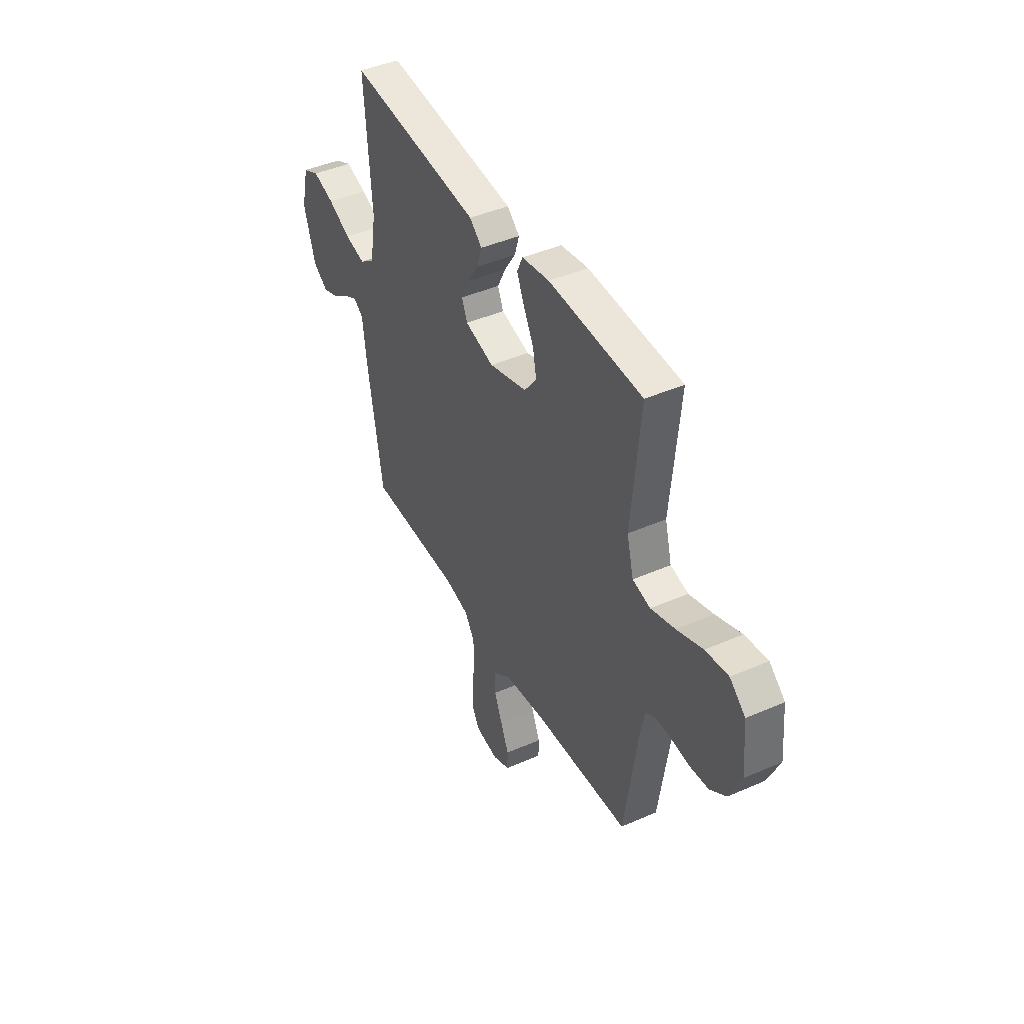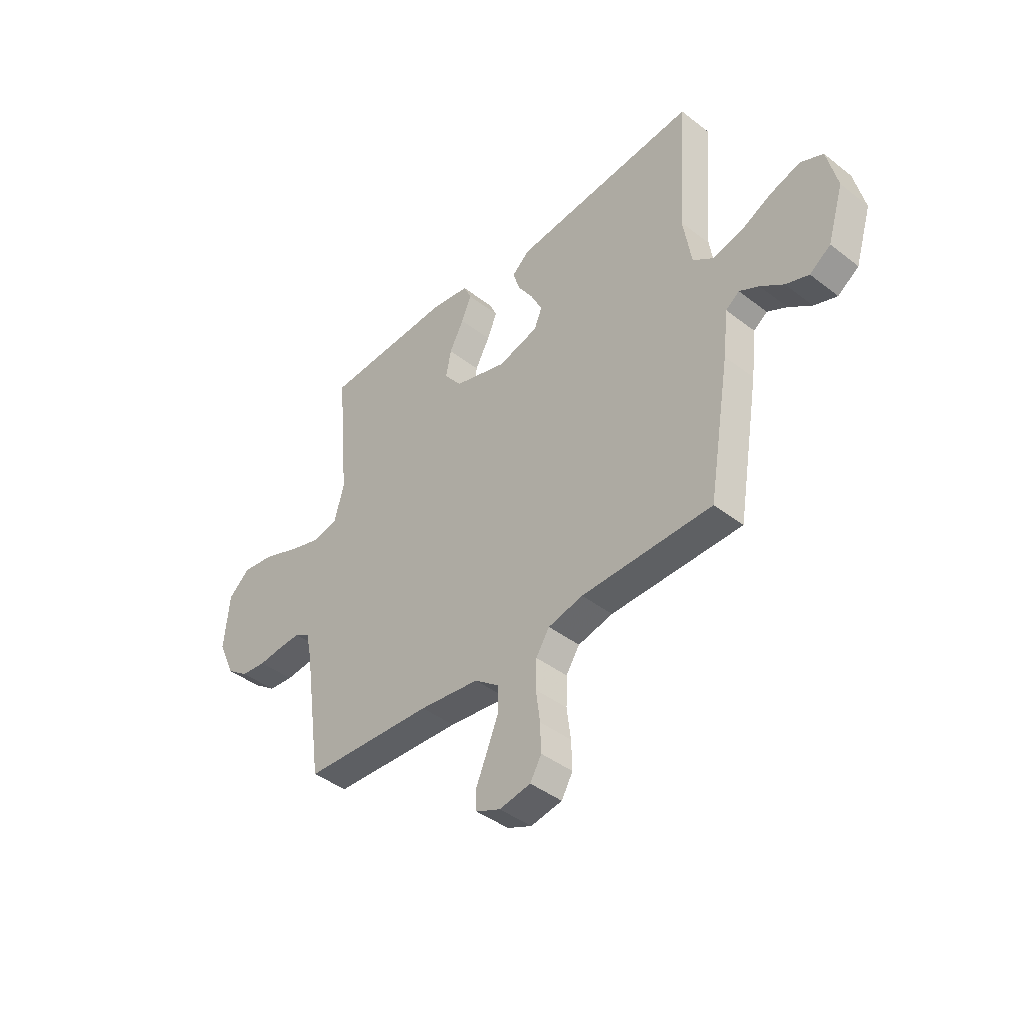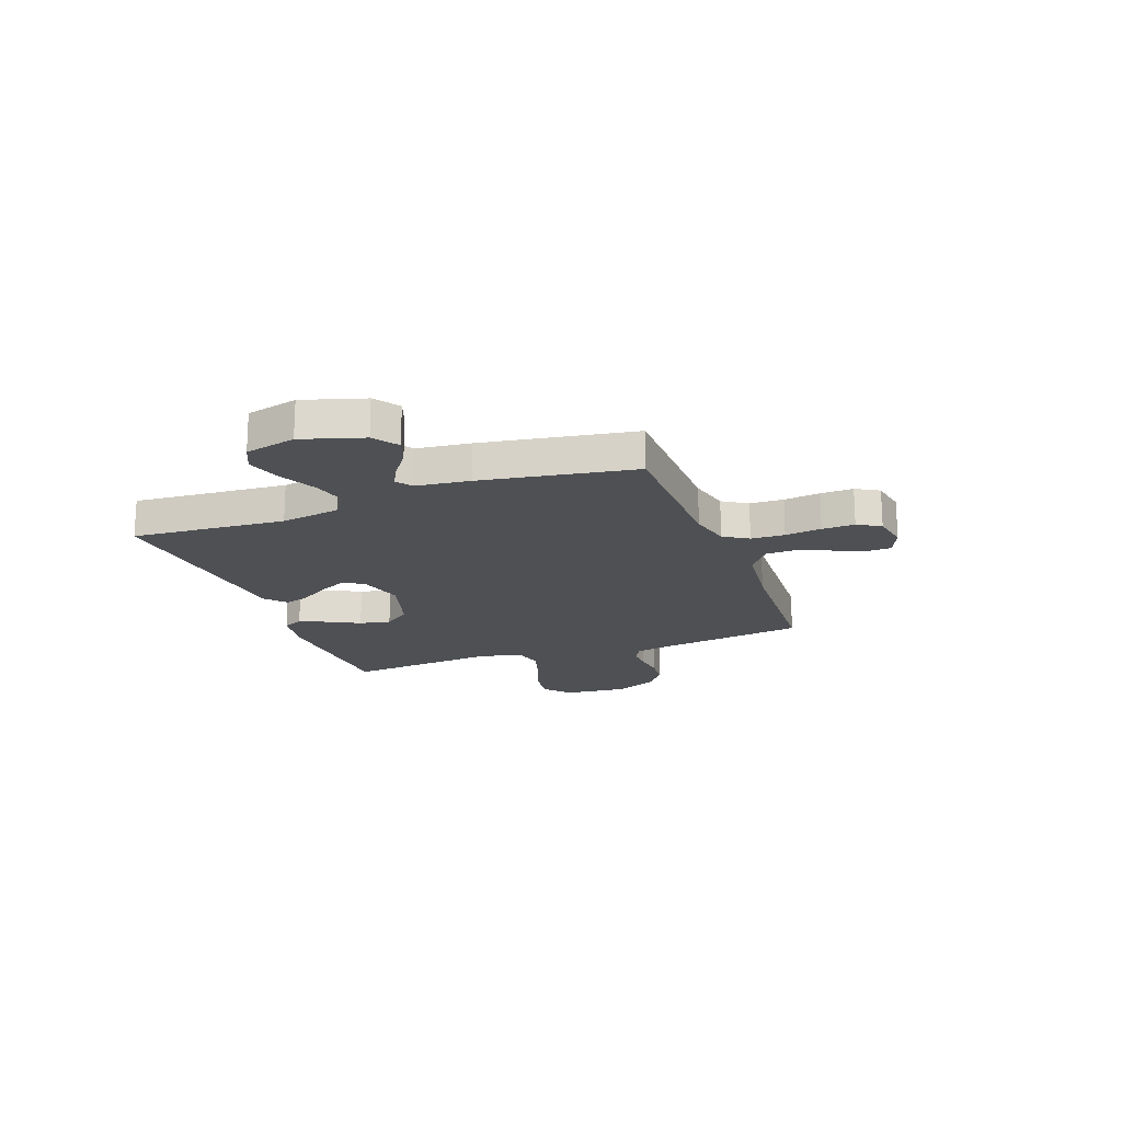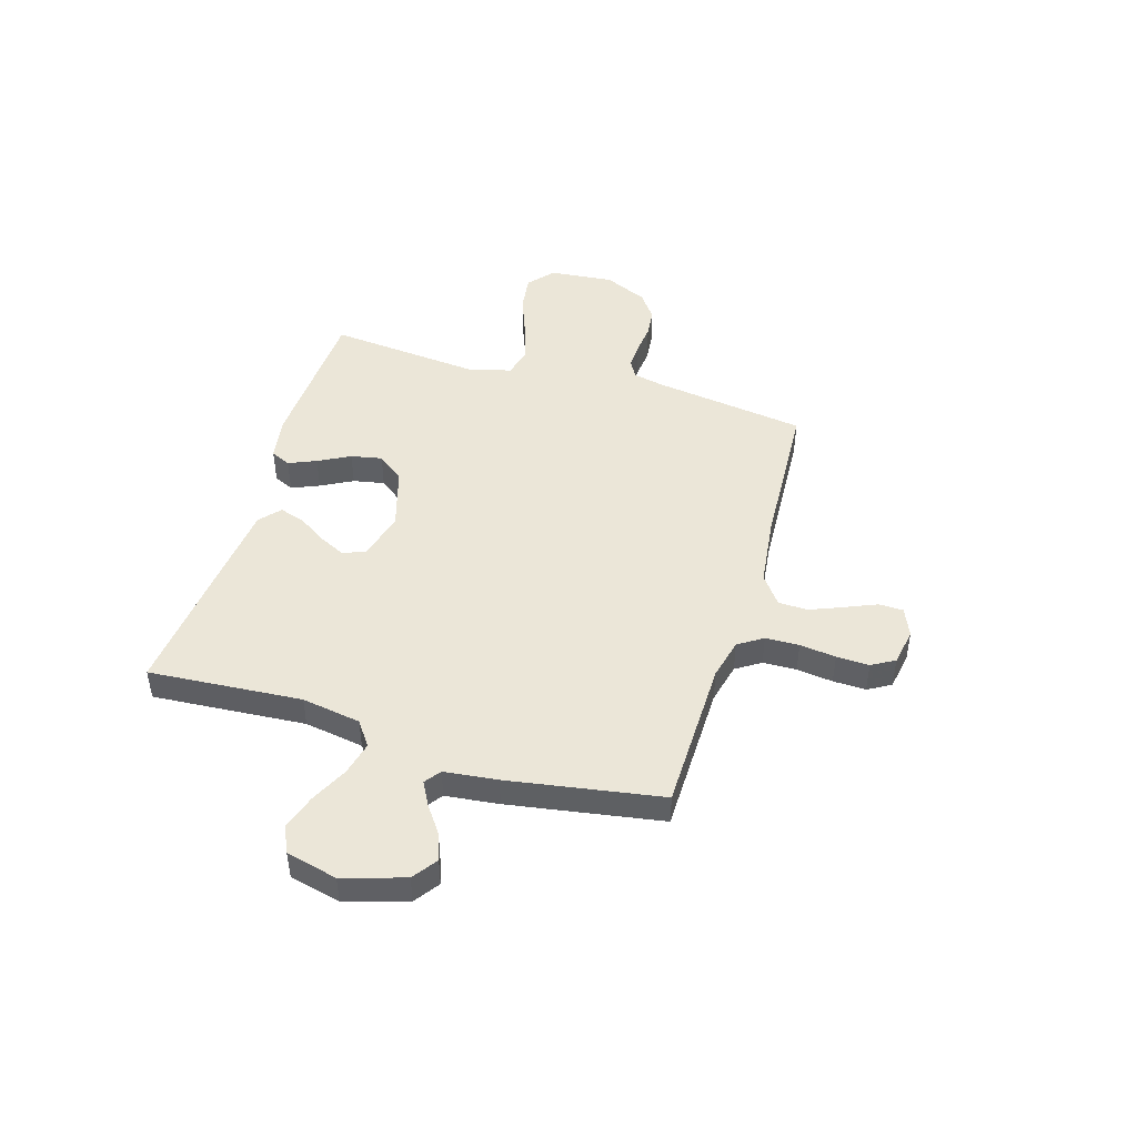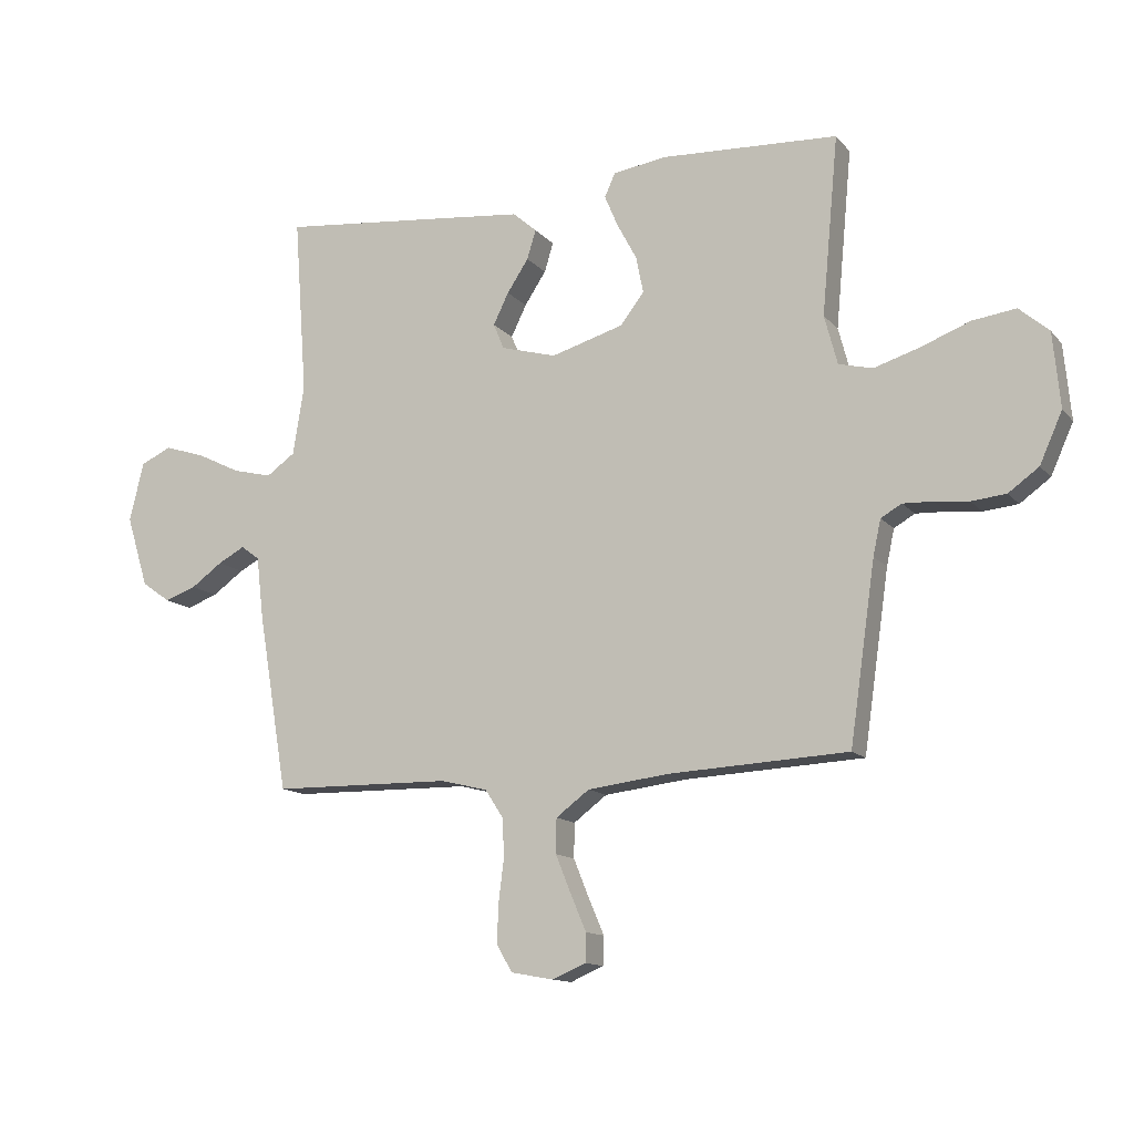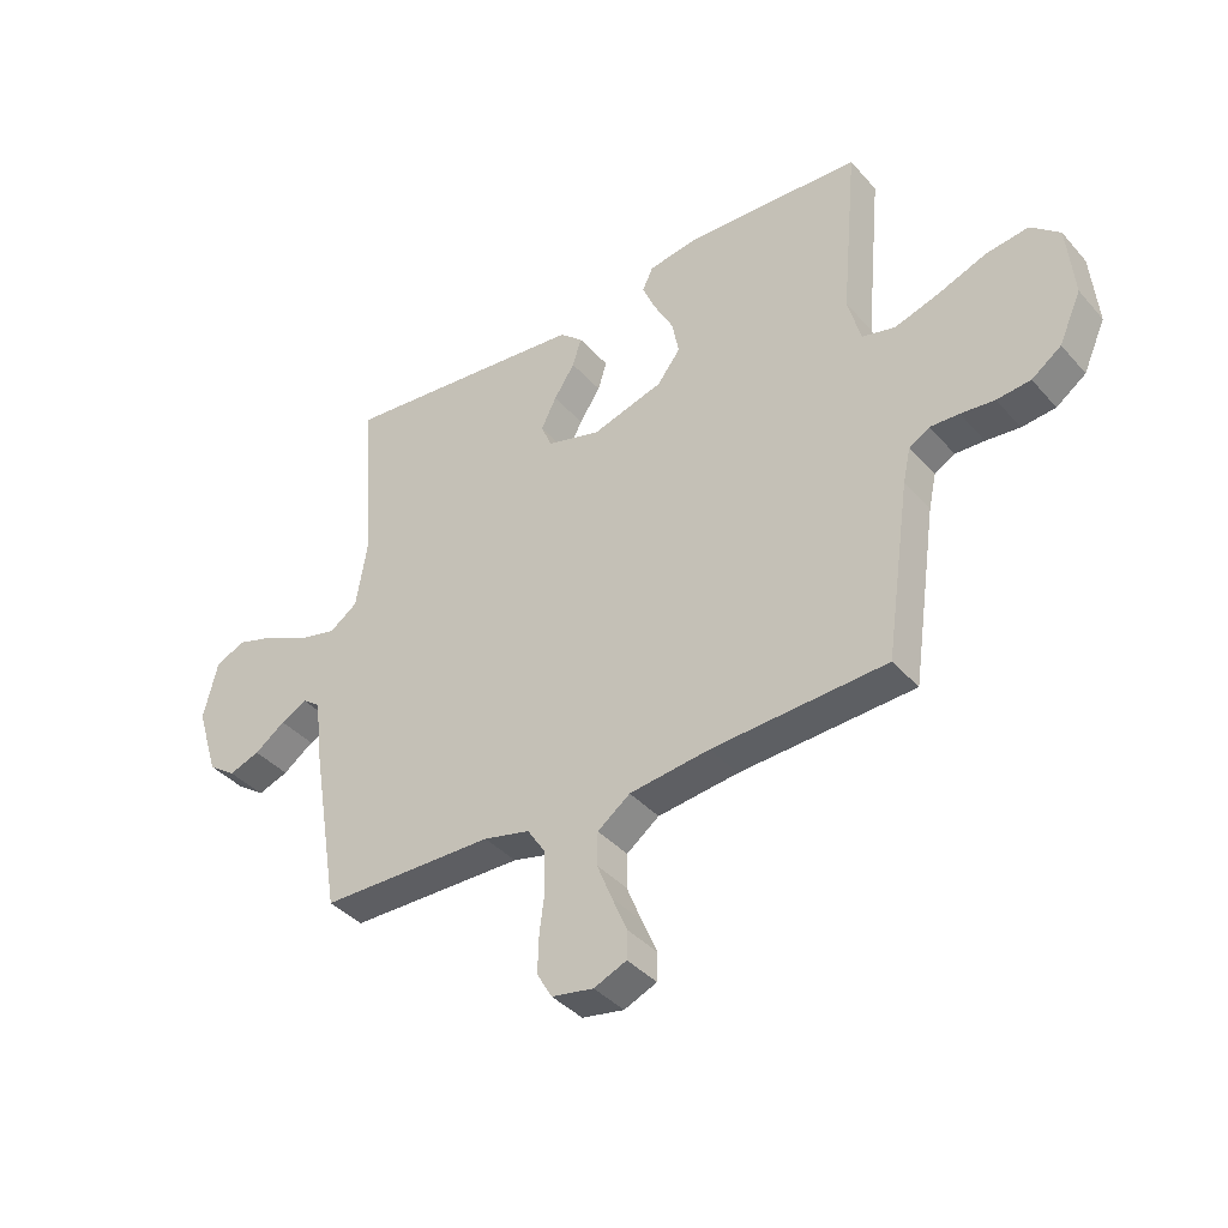
<metadata>
{"format":"obj","ext":"obj","renderer":"f3d","projection":"perspective","resolution":1024,"background":"white","views":[{"elev":43.4,"azim":-117.4,"up":"+Z"},{"elev":-42.0,"azim":47.1,"up":"+Z"},{"elev":-18.6,"azim":110.3,"up":"+Y"},{"elev":46.5,"azim":106.8,"up":"+Y"},{"elev":-12.9,"azim":-155.6,"up":"+Z"},{"elev":-39.0,"azim":-143.5,"up":"+Z"}]}
</metadata>
<code>
v 0.5 0.07 0.5
v 0.478 0.07 0.2
v 0.497 0.07 0.084
v 0.545 0.07 0.05
v 0.611 0.07 0.066
v 0.684 0.07 0.102
v 0.753 0.07 0.124
v 0.805 0.07 0.1
v 0.829 0.07 0
v 0.792 0.07 -0.12
v 0.744 0.07 -0.154
v 0.691 0.07 -0.135
v 0.638 0.07 -0.097
v 0.593 0.07 -0.073
v 0.562 0.07 -0.096
v 0.55 0.07 -0.2
v 0.5 0.07 -0.5
v 0.2 0.07 -0.504
v 0.12 0.07 -0.523
v 0.089 0.07 -0.571
v 0.087 0.07 -0.637
v 0.096 0.07 -0.708
v 0.098 0.07 -0.772
v 0.072 0.07 -0.817
v 0 0.07 -0.83
v -0.056 0.07 -0.806
v -0.057 0.07 -0.758
v -0.031 0.07 -0.697
v -0.005 0.07 -0.633
v -0.006 0.07 -0.575
v -0.062 0.07 -0.533
v -0.2 0.07 -0.516
v -0.5 0.07 -0.5
v -0.543 0.07 -0.2
v -0.556 0.07 -0.14
v -0.591 0.07 -0.12
v -0.641 0.07 -0.122
v -0.699 0.07 -0.128
v -0.757 0.07 -0.122
v -0.808 0.07 -0.085
v -0.846 0.07 0
v -0.834 0.07 0.126
v -0.784 0.07 0.169
v -0.711 0.07 0.159
v -0.628 0.07 0.127
v -0.551 0.07 0.103
v -0.494 0.07 0.117
v -0.472 0.07 0.2
v -0.5 0.07 0.5
v -0.2 0.07 0.514
v -0.112 0.07 0.5
v -0.094 0.07 0.461
v -0.117 0.07 0.407
v -0.15 0.07 0.345
v -0.162 0.07 0.284
v -0.122 0.07 0.232
v 0 0.07 0.196
v 0.093 0.07 0.222
v 0.111 0.07 0.265
v 0.085 0.07 0.318
v 0.049 0.07 0.373
v 0.034 0.07 0.422
v 0.074 0.07 0.457
v 0.2 0.07 0.47
v 0.5 0 0.5
v 0.478 0 0.2
v 0.497 0 0.084
v 0.545 0 0.05
v 0.611 0 0.066
v 0.684 0 0.102
v 0.753 0 0.124
v 0.805 0 0.1
v 0.829 0 0
v 0.792 0 -0.12
v 0.744 0 -0.154
v 0.691 0 -0.135
v 0.638 0 -0.097
v 0.593 0 -0.073
v 0.562 0 -0.096
v 0.55 0 -0.2
v 0.5 0 -0.5
v 0.2 0 -0.504
v 0.12 0 -0.523
v 0.089 0 -0.571
v 0.087 0 -0.637
v 0.096 0 -0.708
v 0.098 0 -0.772
v 0.072 0 -0.817
v 0 0 -0.83
v -0.056 0 -0.806
v -0.057 0 -0.758
v -0.031 0 -0.697
v -0.005 0 -0.633
v -0.006 0 -0.575
v -0.062 0 -0.533
v -0.2 0 -0.516
v -0.5 0 -0.5
v -0.543 0 -0.2
v -0.556 0 -0.14
v -0.591 0 -0.12
v -0.641 0 -0.122
v -0.699 0 -0.128
v -0.757 0 -0.122
v -0.808 0 -0.085
v -0.846 0 0
v -0.834 0 0.126
v -0.784 0 0.169
v -0.711 0 0.159
v -0.628 0 0.127
v -0.551 0 0.103
v -0.494 0 0.117
v -0.472 0 0.2
v -0.5 0 0.5
v -0.2 0 0.514
v -0.112 0 0.5
v -0.094 0 0.461
v -0.117 0 0.407
v -0.15 0 0.345
v -0.162 0 0.284
v -0.122 0 0.232
v 0 0 0.196
v 0.093 0 0.222
v 0.111 0 0.265
v 0.085 0 0.318
v 0.049 0 0.373
v 0.034 0 0.422
v 0.074 0 0.457
v 0.2 0 0.47
f 63 64 1 2
f 60 61 62 63
f 59 60 63 2
f 58 59 2 3
f 57 58 3 4
f 51 52 53 54
f 49 50 51 54
f 48 49 54 55
f 47 48 55 56
f 42 43 44 45
f 42 45 46
f 41 42 46
f 40 41 46 47
f 37 38 39 40
f 36 37 40 47
f 32 33 34
f 31 32 34 35
f 30 31 35
f 25 26 27 28
f 25 28 29
f 24 25 29 30
f 21 22 23 24
f 20 21 24 30
f 15 16 17 18
f 15 18 19
f 10 11 12 13
f 10 13 14
f 9 10 14
f 8 9 14
f 5 6 7 8
f 4 5 8 14
f 57 4 14 15
f 35 36 47 56
f 19 20 30 35
f 35 56 57
f 15 19 35 57
f 66 65 128 127
f 127 126 125 124
f 66 127 124 123
f 67 66 123 122
f 68 67 122 121
f 118 117 116 115
f 118 115 114 113
f 119 118 113 112
f 120 119 112 111
f 109 108 107 106
f 110 109 106
f 110 106 105
f 111 110 105 104
f 104 103 102 101
f 111 104 101 100
f 98 97 96
f 99 98 96 95
f 99 95 94
f 92 91 90 89
f 93 92 89
f 94 93 89 88
f 88 87 86 85
f 94 88 85 84
f 82 81 80 79
f 83 82 79
f 77 76 75 74
f 78 77 74
f 78 74 73
f 78 73 72
f 72 71 70 69
f 78 72 69 68
f 79 78 68 121
f 120 111 100 99
f 99 94 84 83
f 121 120 99
f 121 99 83 79
f 1 65 66 2
f 2 66 67 3
f 3 67 68 4
f 4 68 69 5
f 5 69 70 6
f 6 70 71 7
f 7 71 72 8
f 8 72 73 9
f 9 73 74 10
f 10 74 75 11
f 11 75 76 12
f 12 76 77 13
f 13 77 78 14
f 14 78 79 15
f 15 79 80 16
f 16 80 81 17
f 17 81 82 18
f 18 82 83 19
f 19 83 84 20
f 20 84 85 21
f 21 85 86 22
f 22 86 87 23
f 23 87 88 24
f 24 88 89 25
f 25 89 90 26
f 26 90 91 27
f 27 91 92 28
f 28 92 93 29
f 29 93 94 30
f 30 94 95 31
f 31 95 96 32
f 32 96 97 33
f 33 97 98 34
f 34 98 99 35
f 35 99 100 36
f 36 100 101 37
f 37 101 102 38
f 38 102 103 39
f 39 103 104 40
f 40 104 105 41
f 41 105 106 42
f 42 106 107 43
f 43 107 108 44
f 44 108 109 45
f 45 109 110 46
f 46 110 111 47
f 47 111 112 48
f 48 112 113 49
f 49 113 114 50
f 50 114 115 51
f 51 115 116 52
f 52 116 117 53
f 53 117 118 54
f 54 118 119 55
f 55 119 120 56
f 56 120 121 57
f 57 121 122 58
f 58 122 123 59
f 59 123 124 60
f 60 124 125 61
f 61 125 126 62
f 62 126 127 63
f 63 127 128 64
f 64 128 65 1

</code>
